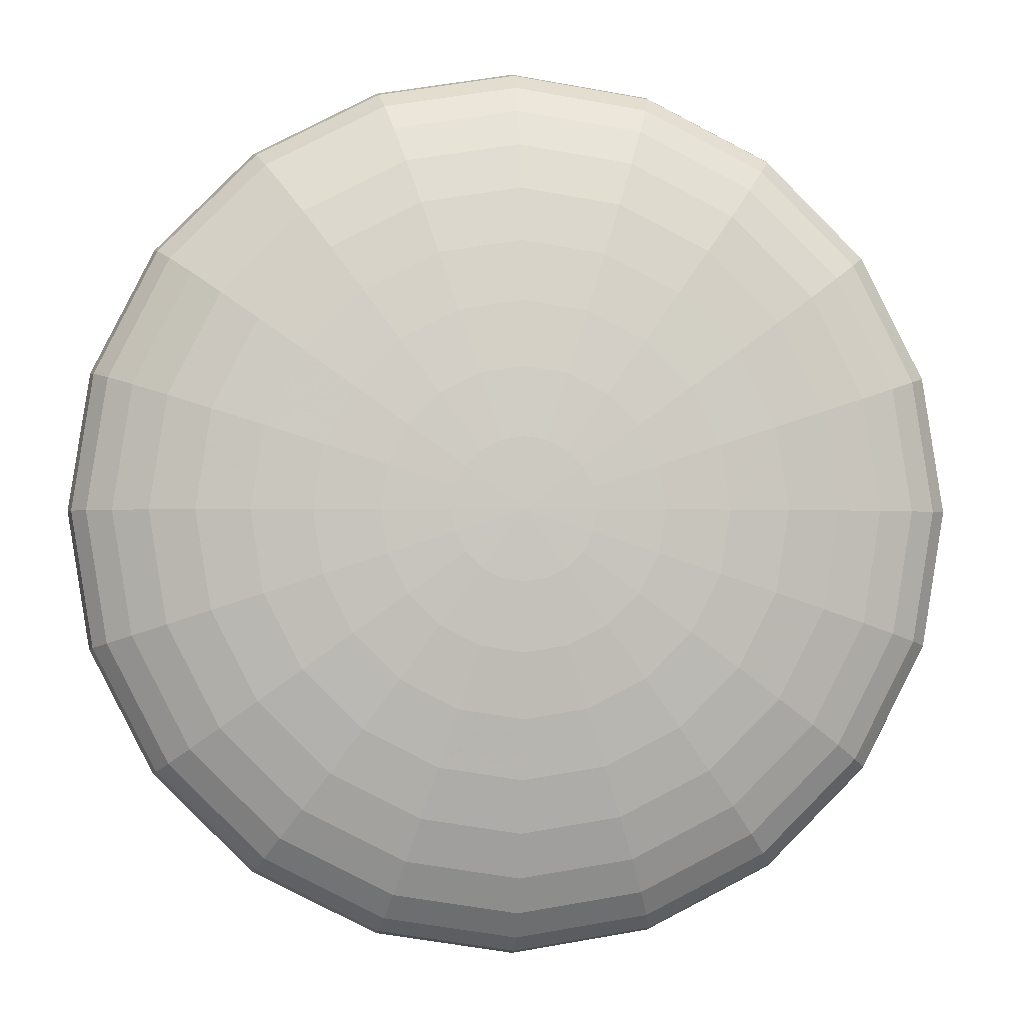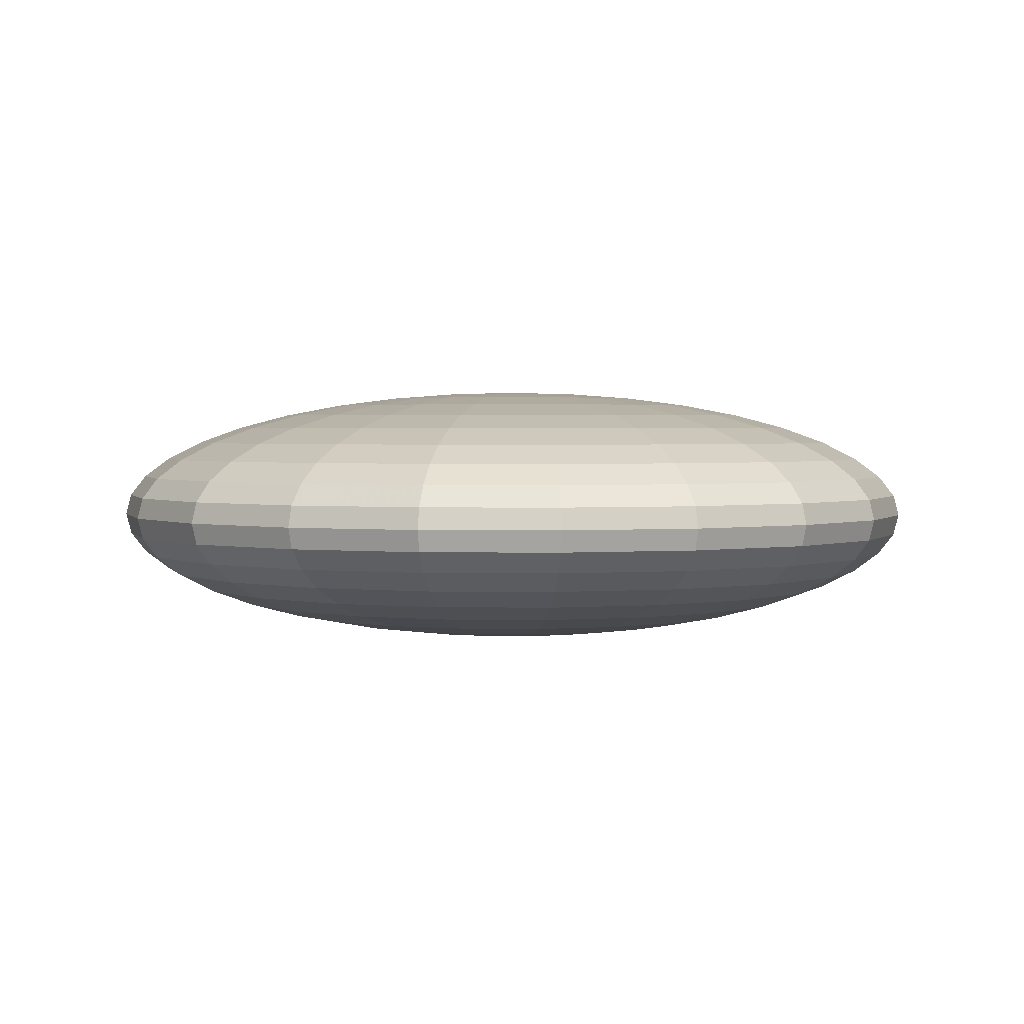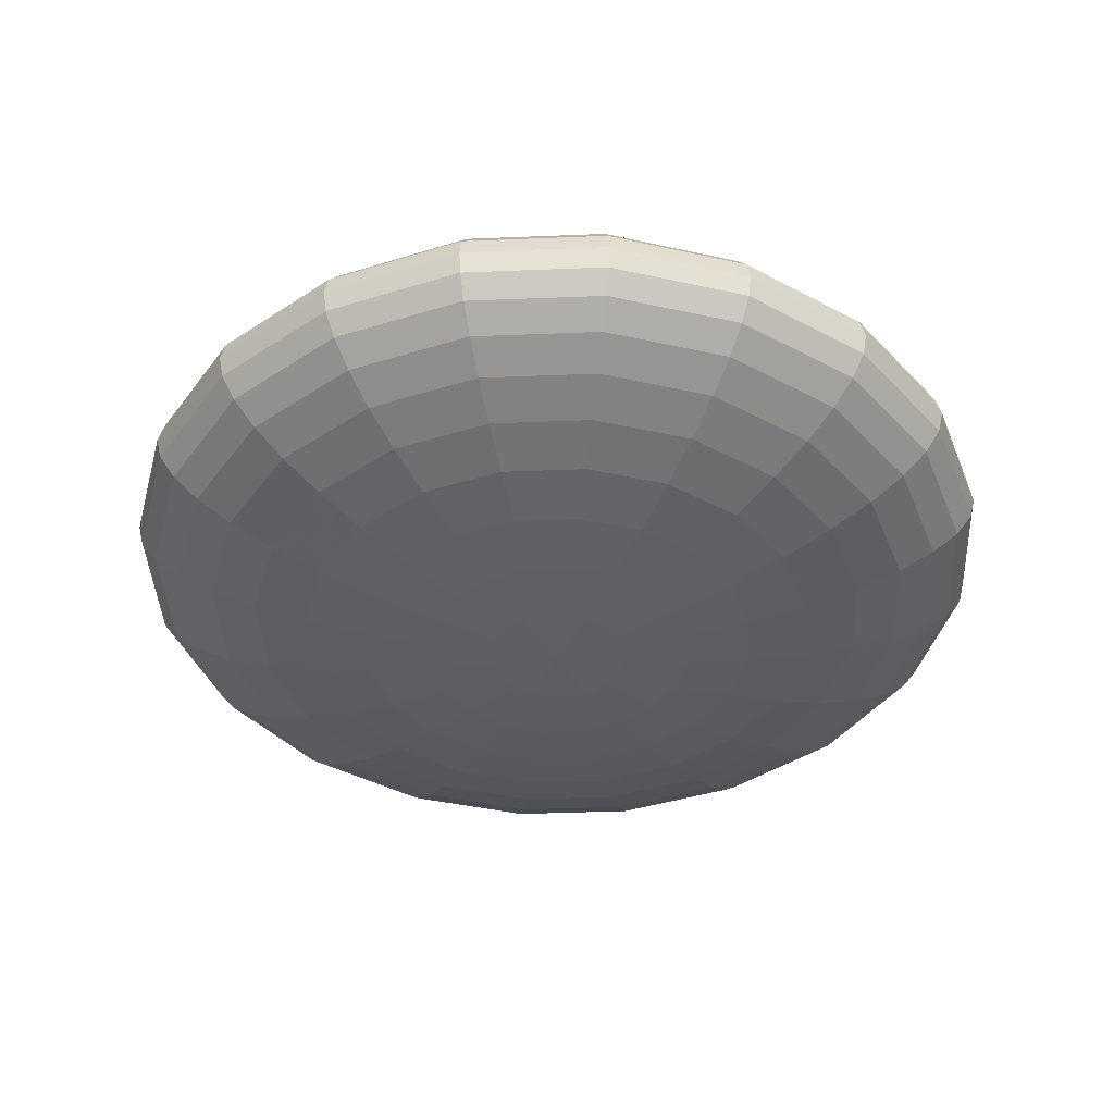
<metadata>
{"format":"obj","ext":"obj","renderer":"f3d","projection":"perspective","resolution":1024,"background":"white","views":[{"elev":-1.3,"azim":175.0,"up":"+Z"},{"elev":2.3,"azim":-96.2,"up":"+Y"},{"elev":-40.7,"azim":-168.2,"up":"+Y"}]}
</metadata>
<code>
v 0.2533 0.1379 -0.0823
v 0.2155 0.1379 -0.1565
v 0.1565 0.1379 -0.2155
v 0.0823 0.1379 -0.2533
v 0 0.1379 -0.2663
v -0.0823 0.1379 -0.2533
v -0.1565 0.1379 -0.2155
v -0.2155 0.1379 -0.1565
v -0.2533 0.1379 -0.0823
v -0.2663 0.1379 0
v -0.2533 0.1379 0.0823
v -0.2155 0.1379 0.1565
v -0.1565 0.1379 0.2155
v -0.0823 0.1379 0.2533
v -0 0.1379 0.2663
v 0.0823 0.1379 0.2533
v 0.1565 0.1379 0.2155
v 0.2155 0.1379 0.1565
v 0.2533 0.1379 0.0823
v 0.2663 0.1379 0
v 0.5004 0.1574 -0.1626
v 0.4256 0.1574 -0.3092
v 0.3092 0.1574 -0.4256
v 0.1626 0.1574 -0.5004
v 0 0.1574 -0.5261
v -0.1626 0.1574 -0.5004
v -0.3092 0.1574 -0.4256
v -0.4256 0.1574 -0.3092
v -0.5004 0.1574 -0.1626
v -0.5261 0.1574 0
v -0.5004 0.1574 0.1626
v -0.4256 0.1574 0.3092
v -0.3092 0.1574 0.4256
v -0.1626 0.1574 0.5004
v -0 0.1574 0.5261
v 0.1626 0.1574 0.5004
v 0.3092 0.1574 0.4256
v 0.4256 0.1574 0.3092
v 0.5004 0.1574 0.1626
v 0.5261 0.1574 0
v 0.7351 0.1893 -0.2388
v 0.6253 0.1893 -0.4543
v 0.4543 0.1893 -0.6253
v 0.2388 0.1893 -0.7351
v 0 0.1893 -0.7729
v -0.2388 0.1893 -0.7351
v -0.4543 0.1893 -0.6253
v -0.6253 0.1893 -0.4543
v -0.7351 0.1893 -0.2388
v -0.7729 0.1893 0
v -0.7351 0.1893 0.2388
v -0.6253 0.1893 0.4543
v -0.4543 0.1893 0.6253
v -0.2388 0.1893 0.7351
v -0 0.1893 0.7729
v 0.2388 0.1893 0.7351
v 0.4543 0.1893 0.6253
v 0.6253 0.1893 0.4543
v 0.7351 0.1893 0.2388
v 0.7729 0.1893 0
v 0.9517 0.2329 -0.3092
v 0.8096 0.2329 -0.5882
v 0.5882 0.2329 -0.8096
v 0.3092 0.2329 -0.9517
v 0 0.2329 -1.001
v -0.3092 0.2329 -0.9517
v -0.5882 0.2329 -0.8096
v -0.8096 0.2329 -0.5882
v -0.9517 0.2329 -0.3092
v -1.001 0.2329 0
v -0.9517 0.2329 0.3092
v -0.8096 0.2329 0.5882
v -0.5882 0.2329 0.8096
v -0.3092 0.2329 0.9517
v -0 0.2329 1.001
v 0.3092 0.2329 0.9517
v 0.5882 0.2329 0.8096
v 0.8096 0.2329 0.5882
v 0.9517 0.2329 0.3092
v 1.001 0.2329 0
v 1.145 0.2871 -0.372
v 0.9739 0.2871 -0.7076
v 0.7076 0.2871 -0.9739
v 0.372 0.2871 -1.145
v 0 0.2871 -1.204
v -0.372 0.2871 -1.145
v -0.7076 0.2871 -0.9739
v -0.9739 0.2871 -0.7076
v -1.145 0.2871 -0.372
v -1.204 0.2871 0
v -1.145 0.2871 0.372
v -0.9739 0.2871 0.7076
v -0.7076 0.2871 0.9739
v -0.372 0.2871 1.145
v -0 0.2871 1.204
v 0.372 0.2871 1.145
v 0.7076 0.2871 0.9739
v 0.9739 0.2871 0.7076
v 1.145 0.2871 0.372
v 1.204 0.2871 0
v 1.31 0.3506 -0.4256
v 1.114 0.3506 -0.8096
v 0.8096 0.3506 -1.114
v 0.4256 0.3506 -1.31
v 0 0.3506 -1.377
v -0.4256 0.3506 -1.31
v -0.8096 0.3506 -1.114
v -1.114 0.3506 -0.8096
v -1.31 0.3506 -0.4256
v -1.377 0.3506 0
v -1.31 0.3506 0.4256
v -1.114 0.3506 0.8096
v -0.8096 0.3506 1.114
v -0.4256 0.3506 1.31
v -0 0.3506 1.377
v 0.4256 0.3506 1.31
v 0.8096 0.3506 1.114
v 1.114 0.3506 0.8096
v 1.31 0.3506 0.4256
v 1.377 0.3506 0
v 1.443 0.4218 -0.4688
v 1.227 0.4218 -0.8916
v 0.8916 0.4218 -1.227
v 0.4688 0.4218 -1.443
v 0 0.4218 -1.517
v -0.4688 0.4218 -1.443
v -0.8916 0.4218 -1.227
v -1.227 0.4218 -0.8916
v -1.443 0.4218 -0.4688
v -1.517 0.4218 0
v -1.443 0.4218 0.4688
v -1.227 0.4218 0.8916
v -0.8916 0.4218 1.227
v -0.4688 0.4218 1.443
v -0 0.4218 1.517
v 0.4688 0.4218 1.443
v 0.8916 0.4218 1.227
v 1.227 0.4218 0.8916
v 1.443 0.4218 0.4688
v 1.517 0.4218 0
v 1.54 0.4989 -0.5004
v 1.31 0.4989 -0.9517
v 0.9517 0.4989 -1.31
v 0.5004 0.4989 -1.54
v 0 0.4989 -1.619
v -0.5004 0.4989 -1.54
v -0.9517 0.4989 -1.31
v -1.31 0.4989 -0.9517
v -1.54 0.4989 -0.5004
v -1.619 0.4989 0
v -1.54 0.4989 0.5004
v -1.31 0.4989 0.9517
v -0.9517 0.4989 1.31
v -0.5004 0.4989 1.54
v -0 0.4989 1.619
v 0.5004 0.4989 1.54
v 0.9517 0.4989 1.31
v 1.31 0.4989 0.9517
v 1.54 0.4989 0.5004
v 1.619 0.4989 0
v 1.599 0.58 -0.5196
v 1.36 0.58 -0.9884
v 0.9884 0.58 -1.36
v 0.5196 0.58 -1.599
v 0 0.58 -1.682
v -0.5196 0.58 -1.599
v -0.9884 0.58 -1.36
v -1.36 0.58 -0.9884
v -1.599 0.58 -0.5196
v -1.682 0.58 0
v -1.599 0.58 0.5196
v -1.36 0.58 0.9884
v -0.9884 0.58 1.36
v -0.5196 0.58 1.599
v -0 0.58 1.682
v 0.5196 0.58 1.599
v 0.9884 0.58 1.36
v 1.36 0.58 0.9884
v 1.599 0.58 0.5196
v 1.682 0.58 0
v 1.619 0.6632 -0.5261
v 1.377 0.6632 -1.001
v 1.001 0.6632 -1.377
v 0.5261 0.6632 -1.619
v 0 0.6632 -1.703
v -0.5261 0.6632 -1.619
v -1.001 0.6632 -1.377
v -1.377 0.6632 -1.001
v -1.619 0.6632 -0.5261
v -1.703 0.6632 0
v -1.619 0.6632 0.5261
v -1.377 0.6632 1.001
v -1.001 0.6632 1.377
v -0.5261 0.6632 1.619
v -0 0.6632 1.703
v 0.5261 0.6632 1.619
v 1.001 0.6632 1.377
v 1.377 0.6632 1.001
v 1.619 0.6632 0.5261
v 1.703 0.6632 0
v 1.599 0.7465 -0.5196
v 1.36 0.7465 -0.9884
v 0.9884 0.7465 -1.36
v 0.5196 0.7465 -1.599
v 0 0.7465 -1.682
v -0.5196 0.7465 -1.599
v -0.9884 0.7465 -1.36
v -1.36 0.7465 -0.9884
v -1.599 0.7465 -0.5196
v -1.682 0.7465 0
v -1.599 0.7465 0.5196
v -1.36 0.7465 0.9884
v -0.9884 0.7465 1.36
v -0.5196 0.7465 1.599
v -0 0.7465 1.682
v 0.5196 0.7465 1.599
v 0.9884 0.7465 1.36
v 1.36 0.7465 0.9884
v 1.599 0.7465 0.5196
v 1.682 0.7465 0
v 1.54 0.8276 -0.5004
v 1.31 0.8276 -0.9517
v 0.9517 0.8276 -1.31
v 0.5004 0.8276 -1.54
v 0 0.8276 -1.619
v -0.5004 0.8276 -1.54
v -0.9517 0.8276 -1.31
v -1.31 0.8276 -0.9517
v -1.54 0.8276 -0.5004
v -1.619 0.8276 0
v -1.54 0.8276 0.5004
v -1.31 0.8276 0.9517
v -0.9517 0.8276 1.31
v -0.5004 0.8276 1.54
v -0 0.8276 1.619
v 0.5004 0.8276 1.54
v 0.9517 0.8276 1.31
v 1.31 0.8276 0.9517
v 1.54 0.8276 0.5004
v 1.619 0.8276 0
v 1.443 0.9047 -0.4688
v 1.227 0.9047 -0.8916
v 0.8916 0.9047 -1.227
v 0.4688 0.9047 -1.443
v 0 0.9047 -1.517
v -0.4688 0.9047 -1.443
v -0.8916 0.9047 -1.227
v -1.227 0.9047 -0.8916
v -1.443 0.9047 -0.4688
v -1.517 0.9047 0
v -1.443 0.9047 0.4688
v -1.227 0.9047 0.8916
v -0.8916 0.9047 1.227
v -0.4688 0.9047 1.443
v -0 0.9047 1.517
v 0.4688 0.9047 1.443
v 0.8916 0.9047 1.227
v 1.227 0.9047 0.8916
v 1.443 0.9047 0.4688
v 1.517 0.9047 0
v 1.31 0.9759 -0.4256
v 1.114 0.9759 -0.8096
v 0.8096 0.9759 -1.114
v 0.4256 0.9759 -1.31
v 0 0.9759 -1.377
v -0.4256 0.9759 -1.31
v -0.8096 0.9759 -1.114
v -1.114 0.9759 -0.8096
v -1.31 0.9759 -0.4256
v -1.377 0.9759 0
v -1.31 0.9759 0.4256
v -1.114 0.9759 0.8096
v -0.8096 0.9759 1.114
v -0.4256 0.9759 1.31
v -0 0.9759 1.377
v 0.4256 0.9759 1.31
v 0.8096 0.9759 1.114
v 1.114 0.9759 0.8096
v 1.31 0.9759 0.4256
v 1.377 0.9759 0
v 1.145 1.039 -0.372
v 0.9739 1.039 -0.7076
v 0.7076 1.039 -0.9739
v 0.372 1.039 -1.145
v 0 1.039 -1.204
v -0.372 1.039 -1.145
v -0.7076 1.039 -0.9739
v -0.9739 1.039 -0.7076
v -1.145 1.039 -0.372
v -1.204 1.039 0
v -1.145 1.039 0.372
v -0.9739 1.039 0.7076
v -0.7076 1.039 0.9739
v -0.372 1.039 1.145
v -0 1.039 1.204
v 0.372 1.039 1.145
v 0.7076 1.039 0.9739
v 0.9739 1.039 0.7076
v 1.145 1.039 0.372
v 1.204 1.039 0
v 0.9517 1.094 -0.3092
v 0.8096 1.094 -0.5882
v 0.5882 1.094 -0.8096
v 0.3092 1.094 -0.9517
v 0 1.094 -1.001
v -0.3092 1.094 -0.9517
v -0.5882 1.094 -0.8096
v -0.8096 1.094 -0.5882
v -0.9517 1.094 -0.3092
v -1.001 1.094 0
v -0.9517 1.094 0.3092
v -0.8096 1.094 0.5882
v -0.5882 1.094 0.8096
v -0.3092 1.094 0.9517
v -0 1.094 1.001
v 0.3092 1.094 0.9517
v 0.5882 1.094 0.8096
v 0.8096 1.094 0.5882
v 0.9517 1.094 0.3092
v 1.001 1.094 0
v 0.7351 1.137 -0.2388
v 0.6253 1.137 -0.4543
v 0.4543 1.137 -0.6253
v 0.2388 1.137 -0.7351
v 0 1.137 -0.7729
v -0.2388 1.137 -0.7351
v -0.4543 1.137 -0.6253
v -0.6253 1.137 -0.4543
v -0.7351 1.137 -0.2388
v -0.7729 1.137 0
v -0.7351 1.137 0.2388
v -0.6253 1.137 0.4543
v -0.4543 1.137 0.6253
v -0.2388 1.137 0.7351
v -0 1.137 0.7729
v 0.2388 1.137 0.7351
v 0.4543 1.137 0.6253
v 0.6253 1.137 0.4543
v 0.7351 1.137 0.2388
v 0.7729 1.137 0
v 0.5004 1.169 -0.1626
v 0.4256 1.169 -0.3092
v 0.3092 1.169 -0.4256
v 0.1626 1.169 -0.5004
v 0 1.169 -0.5261
v -0.1626 1.169 -0.5004
v -0.3092 1.169 -0.4256
v -0.4256 1.169 -0.3092
v -0.5004 1.169 -0.1626
v -0.5261 1.169 0
v -0.5004 1.169 0.1626
v -0.4256 1.169 0.3092
v -0.3092 1.169 0.4256
v -0.1626 1.169 0.5004
v -0 1.169 0.5261
v 0.1626 1.169 0.5004
v 0.3092 1.169 0.4256
v 0.4256 1.169 0.3092
v 0.5004 1.169 0.1626
v 0.5261 1.169 0
v 0.2533 1.189 -0.0823
v 0.2155 1.189 -0.1565
v 0.1565 1.189 -0.2155
v 0.0823 1.189 -0.2533
v 0 1.189 -0.2663
v -0.0823 1.189 -0.2533
v -0.1565 1.189 -0.2155
v -0.2155 1.189 -0.1565
v -0.2533 1.189 -0.0823
v -0.2663 1.189 0
v -0.2533 1.189 0.0823
v -0.2155 1.189 0.1565
v -0.1565 1.189 0.2155
v -0.0823 1.189 0.2533
v -0 1.189 0.2663
v 0.0823 1.189 0.2533
v 0.1565 1.189 0.2155
v 0.2155 1.189 0.1565
v 0.2533 1.189 0.0823
v 0.2663 1.189 0
v 0 0.1313 0
v 0 1.195 0
f 1 2 22 21
f 2 3 23 22
f 3 4 24 23
f 4 5 25 24
f 5 6 26 25
f 6 7 27 26
f 7 8 28 27
f 8 9 29 28
f 9 10 30 29
f 10 11 31 30
f 11 12 32 31
f 12 13 33 32
f 13 14 34 33
f 14 15 35 34
f 15 16 36 35
f 16 17 37 36
f 17 18 38 37
f 18 19 39 38
f 19 20 40 39
f 20 1 21 40
f 21 22 42 41
f 22 23 43 42
f 23 24 44 43
f 24 25 45 44
f 25 26 46 45
f 26 27 47 46
f 27 28 48 47
f 28 29 49 48
f 29 30 50 49
f 30 31 51 50
f 31 32 52 51
f 32 33 53 52
f 33 34 54 53
f 34 35 55 54
f 35 36 56 55
f 36 37 57 56
f 37 38 58 57
f 38 39 59 58
f 39 40 60 59
f 40 21 41 60
f 41 42 62 61
f 42 43 63 62
f 43 44 64 63
f 44 45 65 64
f 45 46 66 65
f 46 47 67 66
f 47 48 68 67
f 48 49 69 68
f 49 50 70 69
f 50 51 71 70
f 51 52 72 71
f 52 53 73 72
f 53 54 74 73
f 54 55 75 74
f 55 56 76 75
f 56 57 77 76
f 57 58 78 77
f 58 59 79 78
f 59 60 80 79
f 60 41 61 80
f 61 62 82 81
f 62 63 83 82
f 63 64 84 83
f 64 65 85 84
f 65 66 86 85
f 66 67 87 86
f 67 68 88 87
f 68 69 89 88
f 69 70 90 89
f 70 71 91 90
f 71 72 92 91
f 72 73 93 92
f 73 74 94 93
f 74 75 95 94
f 75 76 96 95
f 76 77 97 96
f 77 78 98 97
f 78 79 99 98
f 79 80 100 99
f 80 61 81 100
f 81 82 102 101
f 82 83 103 102
f 83 84 104 103
f 84 85 105 104
f 85 86 106 105
f 86 87 107 106
f 87 88 108 107
f 88 89 109 108
f 89 90 110 109
f 90 91 111 110
f 91 92 112 111
f 92 93 113 112
f 93 94 114 113
f 94 95 115 114
f 95 96 116 115
f 96 97 117 116
f 97 98 118 117
f 98 99 119 118
f 99 100 120 119
f 100 81 101 120
f 101 102 122 121
f 102 103 123 122
f 103 104 124 123
f 104 105 125 124
f 105 106 126 125
f 106 107 127 126
f 107 108 128 127
f 108 109 129 128
f 109 110 130 129
f 110 111 131 130
f 111 112 132 131
f 112 113 133 132
f 113 114 134 133
f 114 115 135 134
f 115 116 136 135
f 116 117 137 136
f 117 118 138 137
f 118 119 139 138
f 119 120 140 139
f 120 101 121 140
f 121 122 142 141
f 122 123 143 142
f 123 124 144 143
f 124 125 145 144
f 125 126 146 145
f 126 127 147 146
f 127 128 148 147
f 128 129 149 148
f 129 130 150 149
f 130 131 151 150
f 131 132 152 151
f 132 133 153 152
f 133 134 154 153
f 134 135 155 154
f 135 136 156 155
f 136 137 157 156
f 137 138 158 157
f 138 139 159 158
f 139 140 160 159
f 140 121 141 160
f 141 142 162 161
f 142 143 163 162
f 143 144 164 163
f 144 145 165 164
f 145 146 166 165
f 146 147 167 166
f 147 148 168 167
f 148 149 169 168
f 149 150 170 169
f 150 151 171 170
f 151 152 172 171
f 152 153 173 172
f 153 154 174 173
f 154 155 175 174
f 155 156 176 175
f 156 157 177 176
f 157 158 178 177
f 158 159 179 178
f 159 160 180 179
f 160 141 161 180
f 161 162 182 181
f 162 163 183 182
f 163 164 184 183
f 164 165 185 184
f 165 166 186 185
f 166 167 187 186
f 167 168 188 187
f 168 169 189 188
f 169 170 190 189
f 170 171 191 190
f 171 172 192 191
f 172 173 193 192
f 173 174 194 193
f 174 175 195 194
f 175 176 196 195
f 176 177 197 196
f 177 178 198 197
f 178 179 199 198
f 179 180 200 199
f 180 161 181 200
f 181 182 202 201
f 182 183 203 202
f 183 184 204 203
f 184 185 205 204
f 185 186 206 205
f 186 187 207 206
f 187 188 208 207
f 188 189 209 208
f 189 190 210 209
f 190 191 211 210
f 191 192 212 211
f 192 193 213 212
f 193 194 214 213
f 194 195 215 214
f 195 196 216 215
f 196 197 217 216
f 197 198 218 217
f 198 199 219 218
f 199 200 220 219
f 200 181 201 220
f 201 202 222 221
f 202 203 223 222
f 203 204 224 223
f 204 205 225 224
f 205 206 226 225
f 206 207 227 226
f 207 208 228 227
f 208 209 229 228
f 209 210 230 229
f 210 211 231 230
f 211 212 232 231
f 212 213 233 232
f 213 214 234 233
f 214 215 235 234
f 215 216 236 235
f 216 217 237 236
f 217 218 238 237
f 218 219 239 238
f 219 220 240 239
f 220 201 221 240
f 221 222 242 241
f 222 223 243 242
f 223 224 244 243
f 224 225 245 244
f 225 226 246 245
f 226 227 247 246
f 227 228 248 247
f 228 229 249 248
f 229 230 250 249
f 230 231 251 250
f 231 232 252 251
f 232 233 253 252
f 233 234 254 253
f 234 235 255 254
f 235 236 256 255
f 236 237 257 256
f 237 238 258 257
f 238 239 259 258
f 239 240 260 259
f 240 221 241 260
f 241 242 262 261
f 242 243 263 262
f 243 244 264 263
f 244 245 265 264
f 245 246 266 265
f 246 247 267 266
f 247 248 268 267
f 248 249 269 268
f 249 250 270 269
f 250 251 271 270
f 251 252 272 271
f 252 253 273 272
f 253 254 274 273
f 254 255 275 274
f 255 256 276 275
f 256 257 277 276
f 257 258 278 277
f 258 259 279 278
f 259 260 280 279
f 260 241 261 280
f 261 262 282 281
f 262 263 283 282
f 263 264 284 283
f 264 265 285 284
f 265 266 286 285
f 266 267 287 286
f 267 268 288 287
f 268 269 289 288
f 269 270 290 289
f 270 271 291 290
f 271 272 292 291
f 272 273 293 292
f 273 274 294 293
f 274 275 295 294
f 275 276 296 295
f 276 277 297 296
f 277 278 298 297
f 278 279 299 298
f 279 280 300 299
f 280 261 281 300
f 281 282 302 301
f 282 283 303 302
f 283 284 304 303
f 284 285 305 304
f 285 286 306 305
f 286 287 307 306
f 287 288 308 307
f 288 289 309 308
f 289 290 310 309
f 290 291 311 310
f 291 292 312 311
f 292 293 313 312
f 293 294 314 313
f 294 295 315 314
f 295 296 316 315
f 296 297 317 316
f 297 298 318 317
f 298 299 319 318
f 299 300 320 319
f 300 281 301 320
f 301 302 322 321
f 302 303 323 322
f 303 304 324 323
f 304 305 325 324
f 305 306 326 325
f 306 307 327 326
f 307 308 328 327
f 308 309 329 328
f 309 310 330 329
f 310 311 331 330
f 311 312 332 331
f 312 313 333 332
f 313 314 334 333
f 314 315 335 334
f 315 316 336 335
f 316 317 337 336
f 317 318 338 337
f 318 319 339 338
f 319 320 340 339
f 320 301 321 340
f 321 322 342 341
f 322 323 343 342
f 323 324 344 343
f 324 325 345 344
f 325 326 346 345
f 326 327 347 346
f 327 328 348 347
f 328 329 349 348
f 329 330 350 349
f 330 331 351 350
f 331 332 352 351
f 332 333 353 352
f 333 334 354 353
f 334 335 355 354
f 335 336 356 355
f 336 337 357 356
f 337 338 358 357
f 338 339 359 358
f 339 340 360 359
f 340 321 341 360
f 341 342 362 361
f 342 343 363 362
f 343 344 364 363
f 344 345 365 364
f 345 346 366 365
f 346 347 367 366
f 347 348 368 367
f 348 349 369 368
f 349 350 370 369
f 350 351 371 370
f 351 352 372 371
f 352 353 373 372
f 353 354 374 373
f 354 355 375 374
f 355 356 376 375
f 356 357 377 376
f 357 358 378 377
f 358 359 379 378
f 359 360 380 379
f 360 341 361 380
f 2 1 381
f 3 2 381
f 4 3 381
f 5 4 381
f 6 5 381
f 7 6 381
f 8 7 381
f 9 8 381
f 10 9 381
f 11 10 381
f 12 11 381
f 13 12 381
f 14 13 381
f 15 14 381
f 16 15 381
f 17 16 381
f 18 17 381
f 19 18 381
f 20 19 381
f 1 20 381
f 361 362 382
f 362 363 382
f 363 364 382
f 364 365 382
f 365 366 382
f 366 367 382
f 367 368 382
f 368 369 382
f 369 370 382
f 370 371 382
f 371 372 382
f 372 373 382
f 373 374 382
f 374 375 382
f 375 376 382
f 376 377 382
f 377 378 382
f 378 379 382
f 379 380 382
f 380 361 382

</code>
